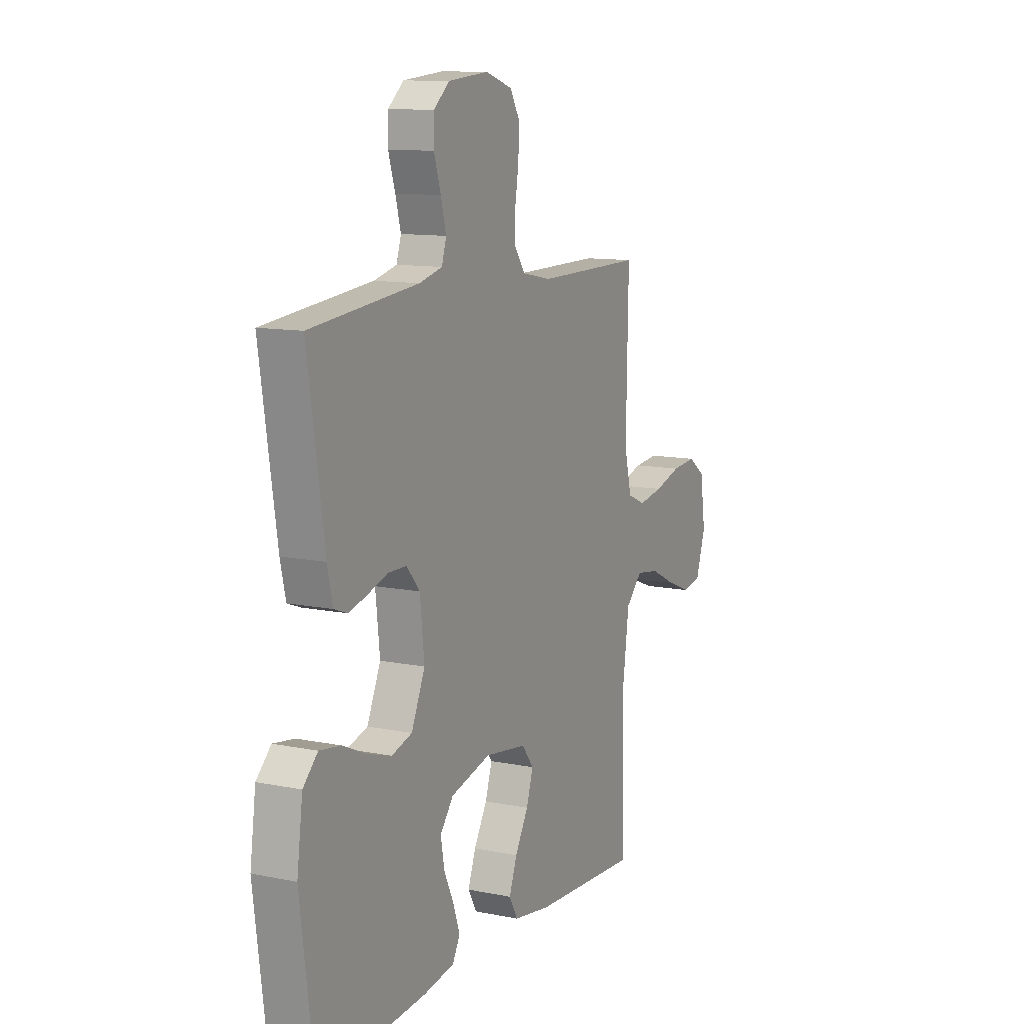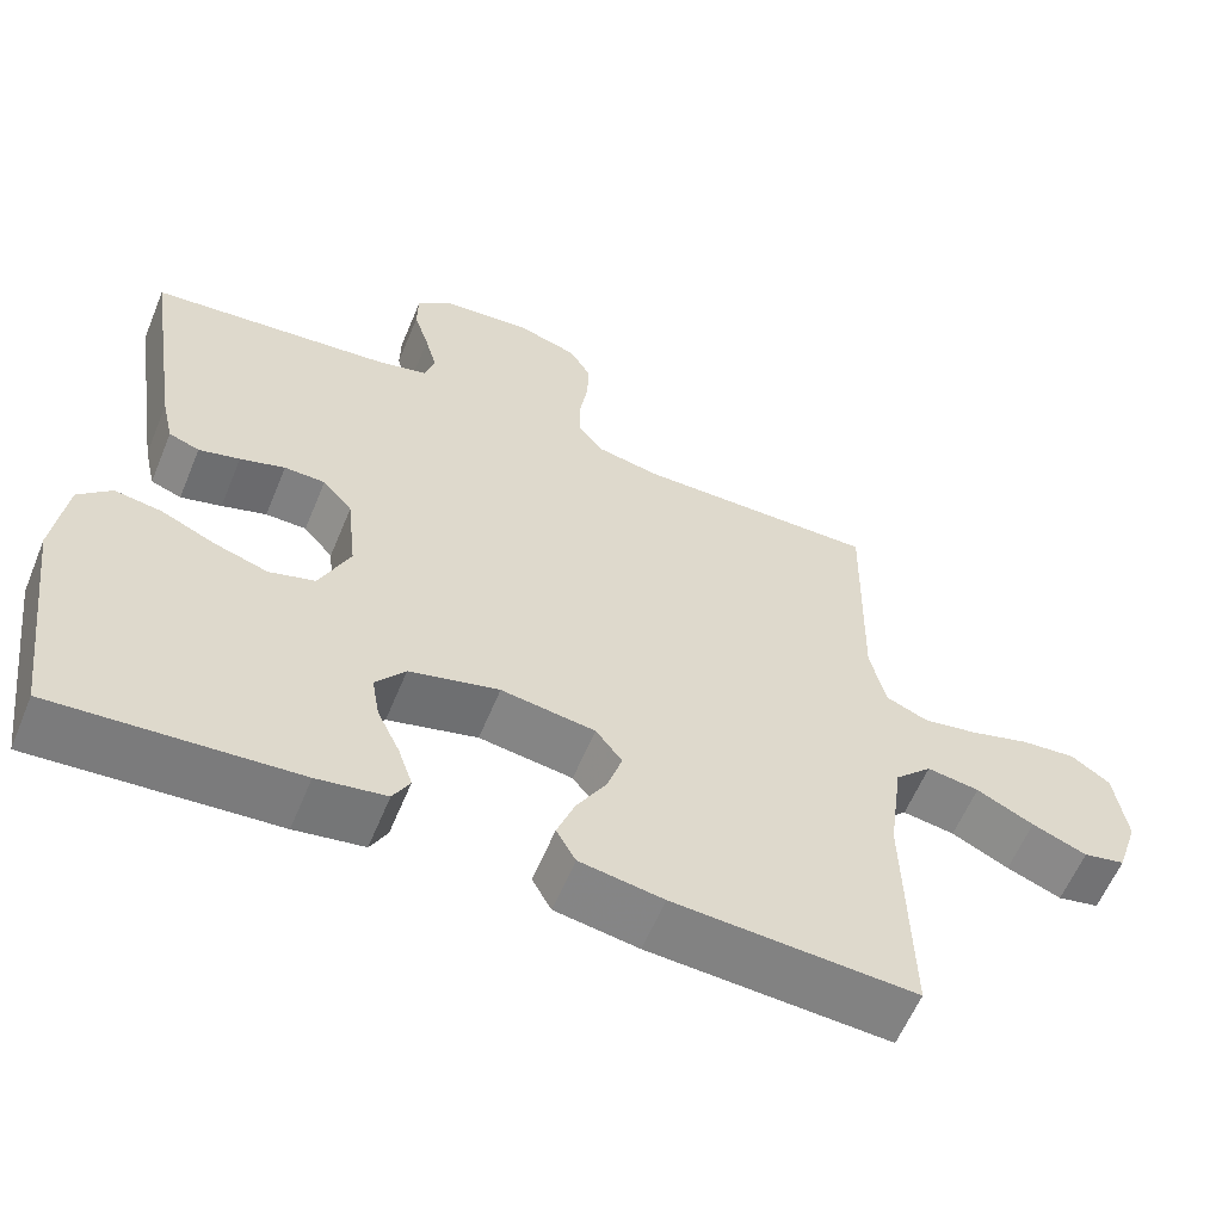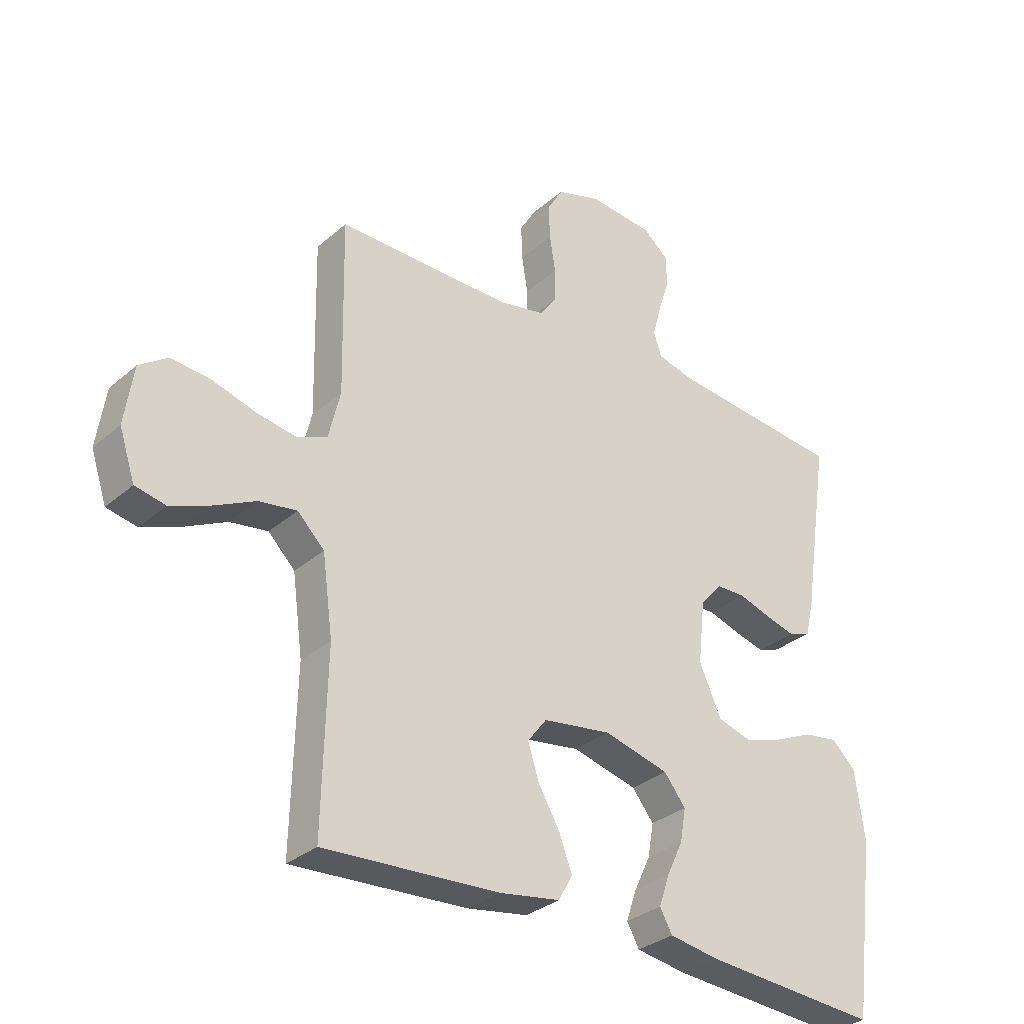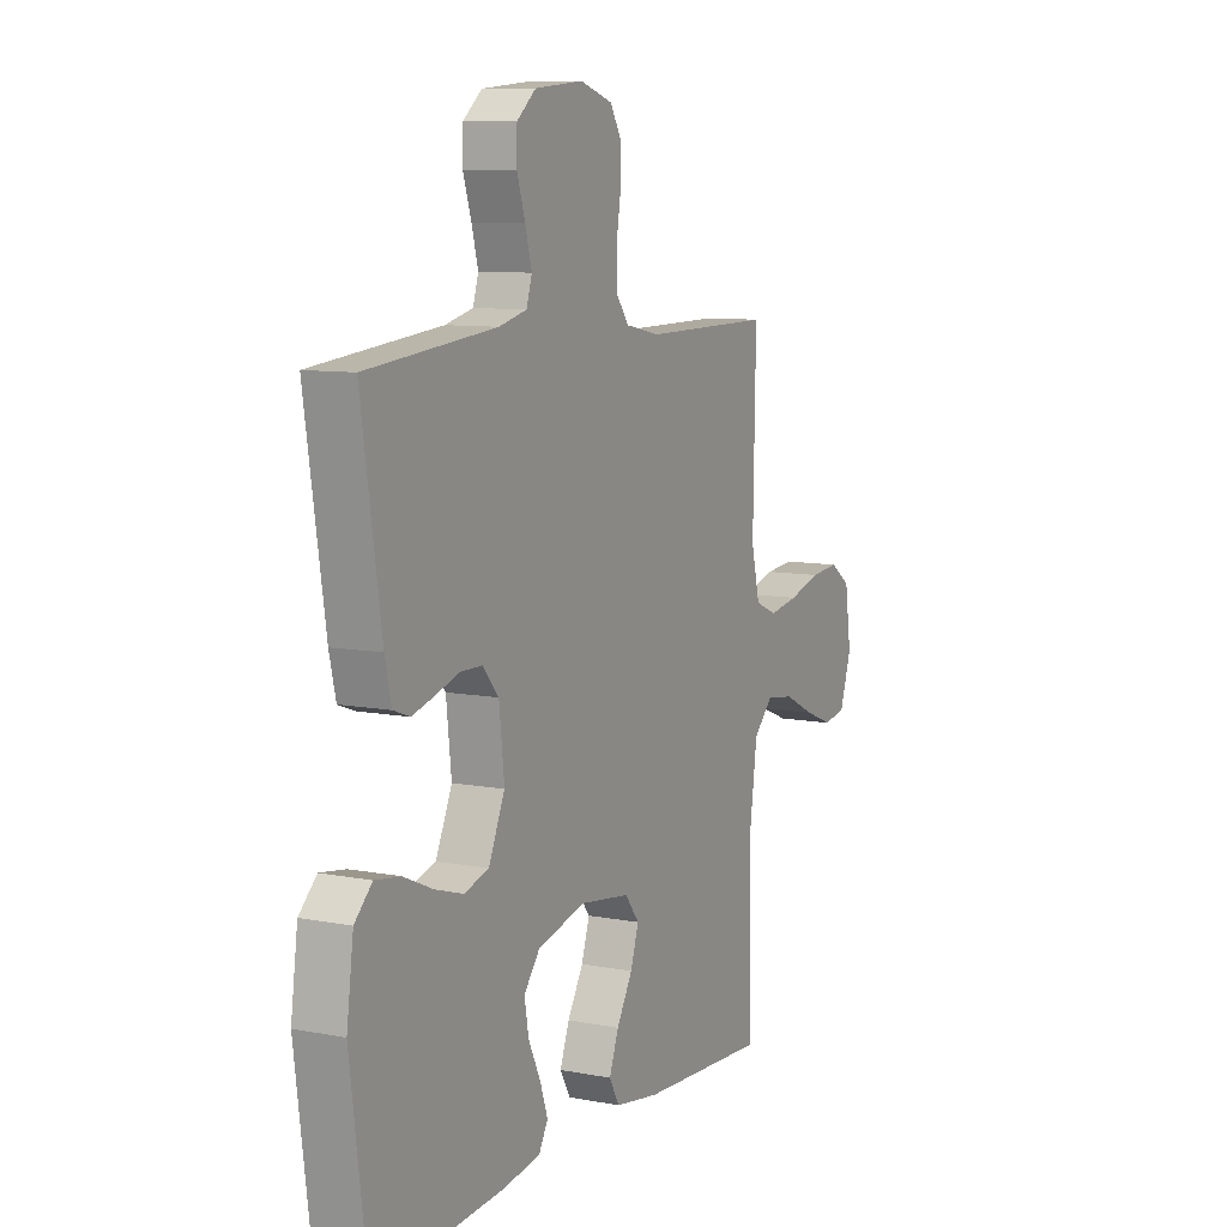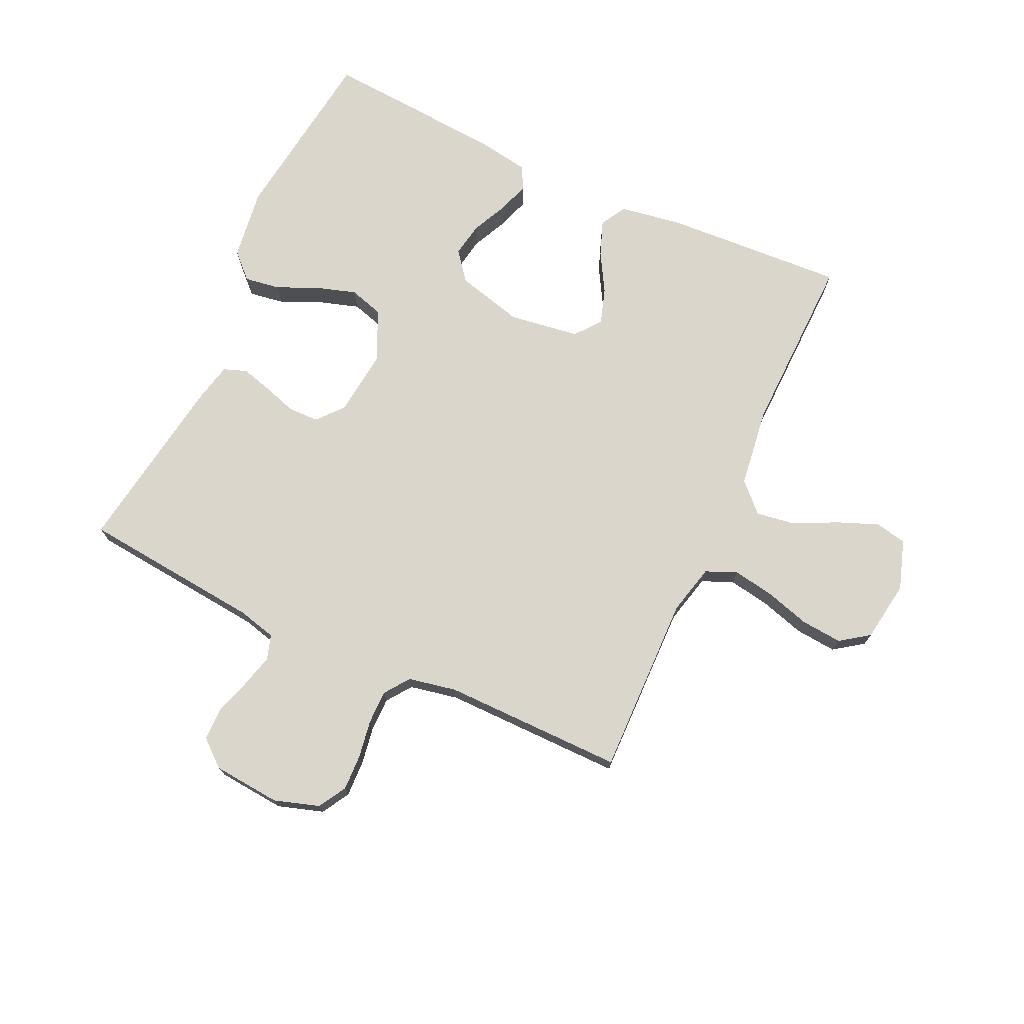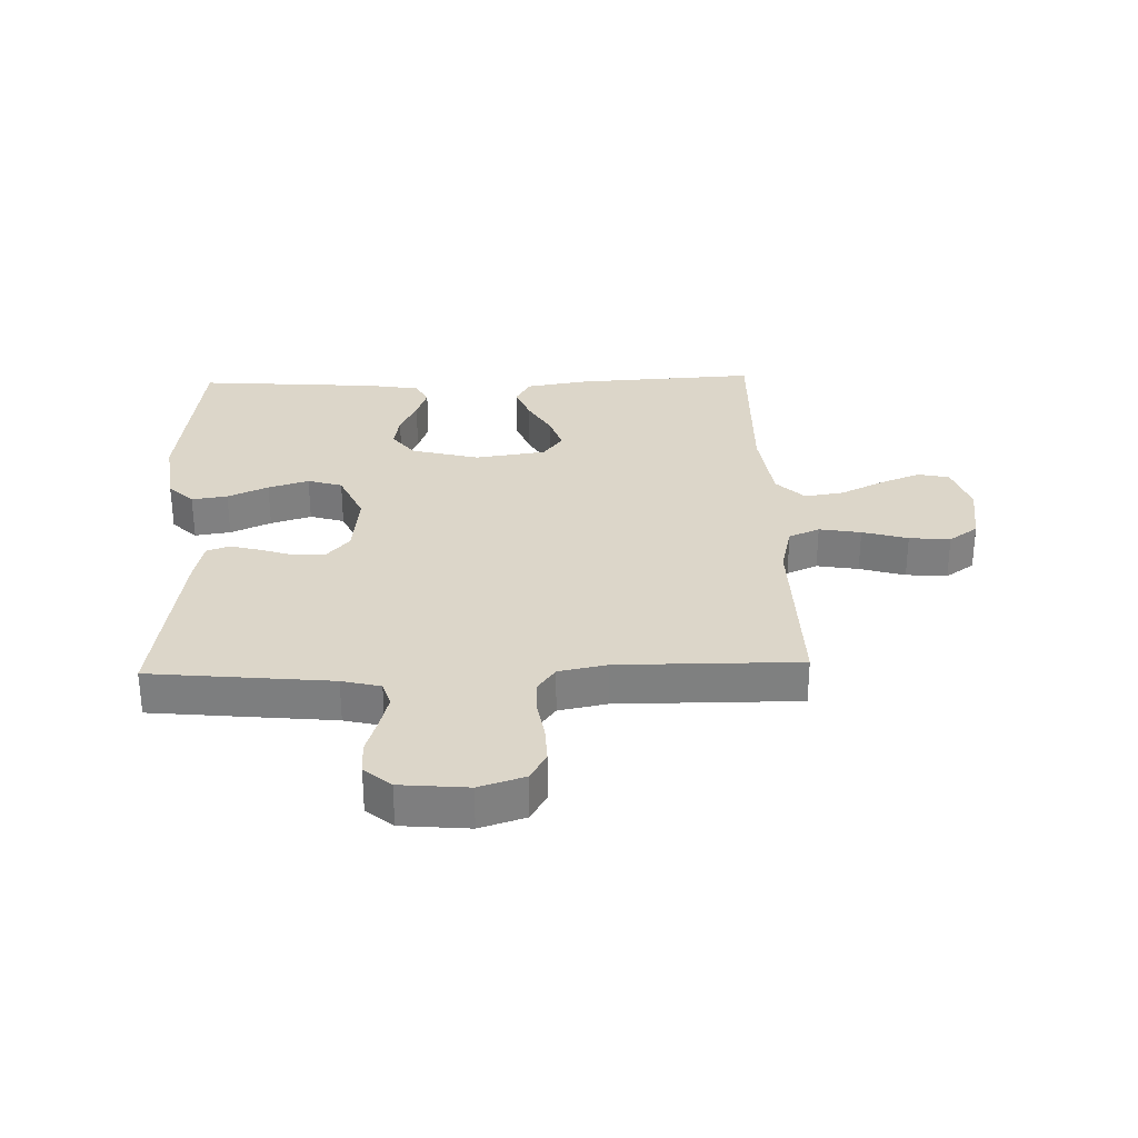
<metadata>
{"format":"obj","ext":"obj","renderer":"f3d","projection":"perspective","resolution":1024,"background":"white","views":[{"elev":11.4,"azim":-63.8,"up":"+Z"},{"elev":-59.8,"azim":-22.4,"up":"+Z"},{"elev":-31.5,"azim":140.5,"up":"+Z"},{"elev":9.2,"azim":-63.0,"up":"+Z"},{"elev":73.5,"azim":24.8,"up":"+Y"},{"elev":30.2,"azim":-1.8,"up":"+Y"}]}
</metadata>
<code>
v 0.5 0.07 0.5
v 0.494 0.07 0.2
v 0.514 0.07 0.117
v 0.565 0.07 0.095
v 0.634 0.07 0.107
v 0.709 0.07 0.129
v 0.777 0.07 0.135
v 0.825 0.07 0.101
v 0.84 0.07 0
v 0.813 0.07 -0.082
v 0.761 0.07 -0.093
v 0.693 0.07 -0.066
v 0.622 0.07 -0.031
v 0.557 0.07 -0.021
v 0.511 0.07 -0.067
v 0.493 0.07 -0.2
v 0.5 0.07 -0.5
v 0.2 0.07 -0.483
v 0.096 0.07 -0.466
v 0.072 0.07 -0.423
v 0.094 0.07 -0.364
v 0.131 0.07 -0.3
v 0.15 0.07 -0.241
v 0.117 0.07 -0.198
v 0 0.07 -0.181
v -0.112 0.07 -0.21
v -0.149 0.07 -0.257
v -0.139 0.07 -0.314
v -0.111 0.07 -0.373
v -0.093 0.07 -0.426
v -0.114 0.07 -0.464
v -0.2 0.07 -0.478
v -0.5 0.07 -0.5
v -0.539 0.07 -0.2
v -0.523 0.07 -0.082
v -0.482 0.07 -0.042
v -0.423 0.07 -0.051
v -0.356 0.07 -0.081
v -0.289 0.07 -0.102
v -0.232 0.07 -0.085
v -0.194 0.07 0
v -0.206 0.07 0.109
v -0.243 0.07 0.152
v -0.294 0.07 0.153
v -0.35 0.07 0.135
v -0.401 0.07 0.121
v -0.439 0.07 0.135
v -0.454 0.07 0.2
v -0.5 0.07 0.5
v -0.2 0.07 0.53
v -0.136 0.07 0.546
v -0.123 0.07 0.587
v -0.138 0.07 0.643
v -0.157 0.07 0.703
v -0.156 0.07 0.757
v -0.112 0.07 0.794
v 0 0.07 0.804
v 0.075 0.07 0.78
v 0.102 0.07 0.734
v 0.1 0.07 0.674
v 0.09 0.07 0.611
v 0.09 0.07 0.555
v 0.12 0.07 0.514
v 0.2 0.07 0.498
v 0.5 0 0.5
v 0.494 0 0.2
v 0.514 0 0.117
v 0.565 0 0.095
v 0.634 0 0.107
v 0.709 0 0.129
v 0.777 0 0.135
v 0.825 0 0.101
v 0.84 0 0
v 0.813 0 -0.082
v 0.761 0 -0.093
v 0.693 0 -0.066
v 0.622 0 -0.031
v 0.557 0 -0.021
v 0.511 0 -0.067
v 0.493 0 -0.2
v 0.5 0 -0.5
v 0.2 0 -0.483
v 0.096 0 -0.466
v 0.072 0 -0.423
v 0.094 0 -0.364
v 0.131 0 -0.3
v 0.15 0 -0.241
v 0.117 0 -0.198
v 0 0 -0.181
v -0.112 0 -0.21
v -0.149 0 -0.257
v -0.139 0 -0.314
v -0.111 0 -0.373
v -0.093 0 -0.426
v -0.114 0 -0.464
v -0.2 0 -0.478
v -0.5 0 -0.5
v -0.539 0 -0.2
v -0.523 0 -0.082
v -0.482 0 -0.042
v -0.423 0 -0.051
v -0.356 0 -0.081
v -0.289 0 -0.102
v -0.232 0 -0.085
v -0.194 0 0
v -0.206 0 0.109
v -0.243 0 0.152
v -0.294 0 0.153
v -0.35 0 0.135
v -0.401 0 0.121
v -0.439 0 0.135
v -0.454 0 0.2
v -0.5 0 0.5
v -0.2 0 0.53
v -0.136 0 0.546
v -0.123 0 0.587
v -0.138 0 0.643
v -0.157 0 0.703
v -0.156 0 0.757
v -0.112 0 0.794
v 0 0 0.804
v 0.075 0 0.78
v 0.102 0 0.734
v 0.1 0 0.674
v 0.09 0 0.611
v 0.09 0 0.555
v 0.12 0 0.514
v 0.2 0 0.498
f 59 60 61
f 58 59 61
f 57 58 61
f 56 57 61
f 55 56 61
f 54 55 61
f 53 54 61
f 52 53 61 62
f 51 52 62 63
f 48 49 50
f 47 48 50
f 46 47 50
f 45 46 50
f 44 45 50
f 51 63 64
f 50 51 64
f 44 50 64
f 43 44 64
f 36 37 38
f 35 36 38
f 34 35 38
f 33 34 38
f 32 33 38
f 31 32 38
f 30 31 38
f 29 30 38
f 28 29 38
f 27 28 38 39
f 26 27 39 40
f 20 21 22
f 19 20 22
f 18 19 22
f 17 18 22
f 16 17 22
f 15 16 22 23
f 14 15 23 24
f 11 12 13
f 10 11 13
f 9 10 13
f 8 9 13
f 7 8 13
f 6 7 13
f 5 6 13
f 4 5 13 14
f 14 24 25
f 4 14 25
f 3 4 25
f 64 1 2
f 43 64 2
f 42 43 2
f 26 40 41
f 26 41 42
f 25 26 42
f 3 25 42
f 2 3 42
f 125 124 123
f 125 123 122
f 125 122 121
f 125 121 120
f 125 120 119
f 125 119 118
f 125 118 117
f 126 125 117 116
f 127 126 116 115
f 114 113 112
f 114 112 111
f 114 111 110
f 114 110 109
f 114 109 108
f 128 127 115
f 128 115 114
f 128 114 108
f 128 108 107
f 102 101 100
f 102 100 99
f 102 99 98
f 102 98 97
f 102 97 96
f 102 96 95
f 102 95 94
f 102 94 93
f 102 93 92
f 103 102 92 91
f 104 103 91 90
f 86 85 84
f 86 84 83
f 86 83 82
f 86 82 81
f 86 81 80
f 87 86 80 79
f 88 87 79 78
f 77 76 75
f 77 75 74
f 77 74 73
f 77 73 72
f 77 72 71
f 77 71 70
f 77 70 69
f 78 77 69 68
f 89 88 78
f 89 78 68
f 89 68 67
f 66 65 128
f 66 128 107
f 66 107 106
f 105 104 90
f 106 105 90
f 106 90 89
f 106 89 67
f 106 67 66
f 1 65 66 2
f 2 66 67 3
f 3 67 68 4
f 4 68 69 5
f 5 69 70 6
f 6 70 71 7
f 7 71 72 8
f 8 72 73 9
f 9 73 74 10
f 10 74 75 11
f 11 75 76 12
f 12 76 77 13
f 13 77 78 14
f 14 78 79 15
f 15 79 80 16
f 16 80 81 17
f 17 81 82 18
f 18 82 83 19
f 19 83 84 20
f 20 84 85 21
f 21 85 86 22
f 22 86 87 23
f 23 87 88 24
f 24 88 89 25
f 25 89 90 26
f 26 90 91 27
f 27 91 92 28
f 28 92 93 29
f 29 93 94 30
f 30 94 95 31
f 31 95 96 32
f 32 96 97 33
f 33 97 98 34
f 34 98 99 35
f 35 99 100 36
f 36 100 101 37
f 37 101 102 38
f 38 102 103 39
f 39 103 104 40
f 40 104 105 41
f 41 105 106 42
f 42 106 107 43
f 43 107 108 44
f 44 108 109 45
f 45 109 110 46
f 46 110 111 47
f 47 111 112 48
f 48 112 113 49
f 49 113 114 50
f 50 114 115 51
f 51 115 116 52
f 52 116 117 53
f 53 117 118 54
f 54 118 119 55
f 55 119 120 56
f 56 120 121 57
f 57 121 122 58
f 58 122 123 59
f 59 123 124 60
f 60 124 125 61
f 61 125 126 62
f 62 126 127 63
f 63 127 128 64
f 64 128 65 1

</code>
